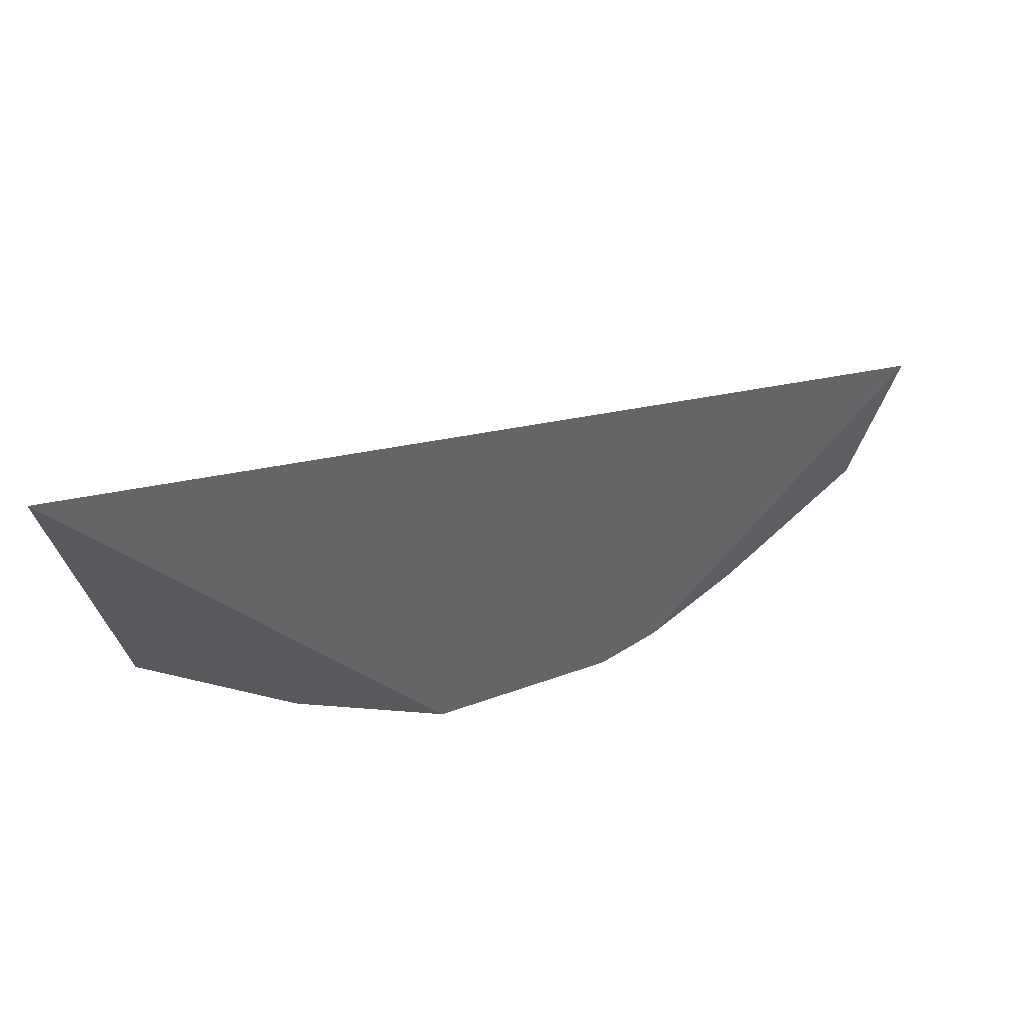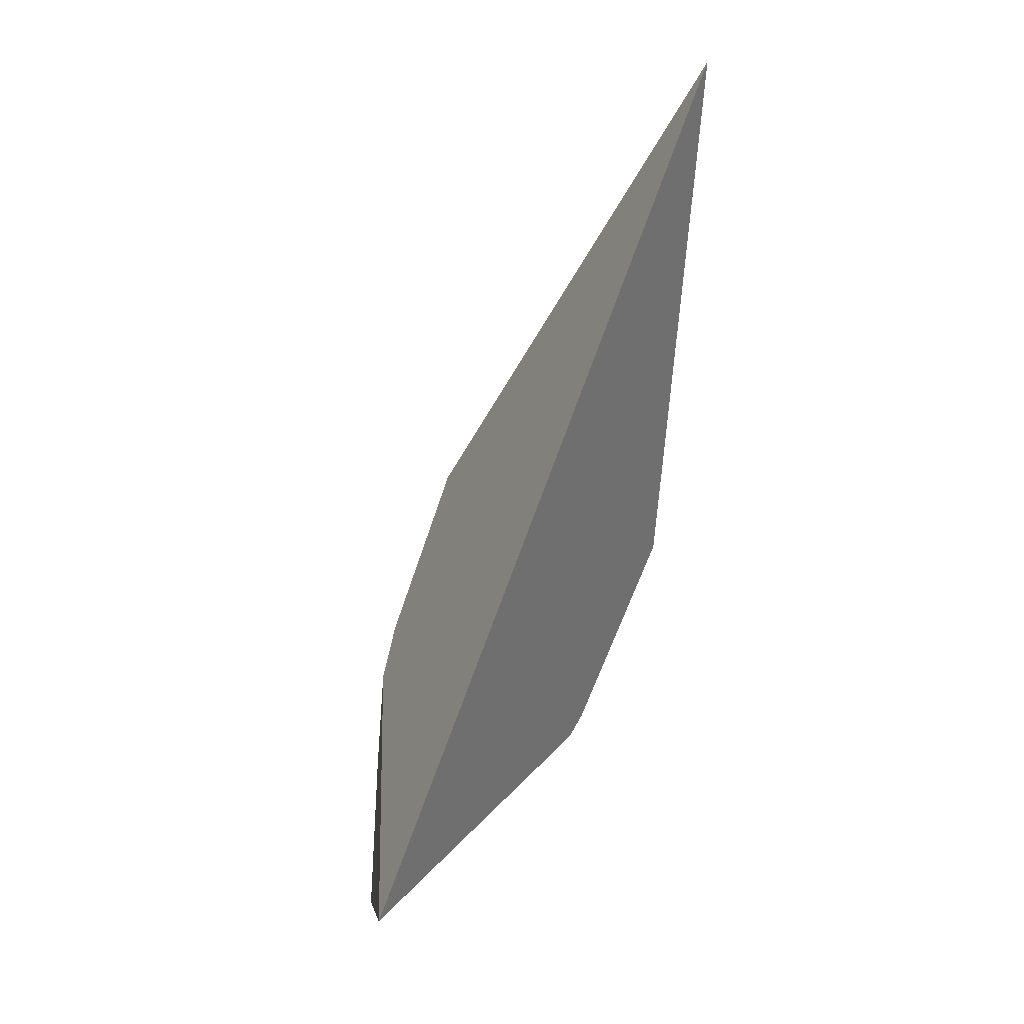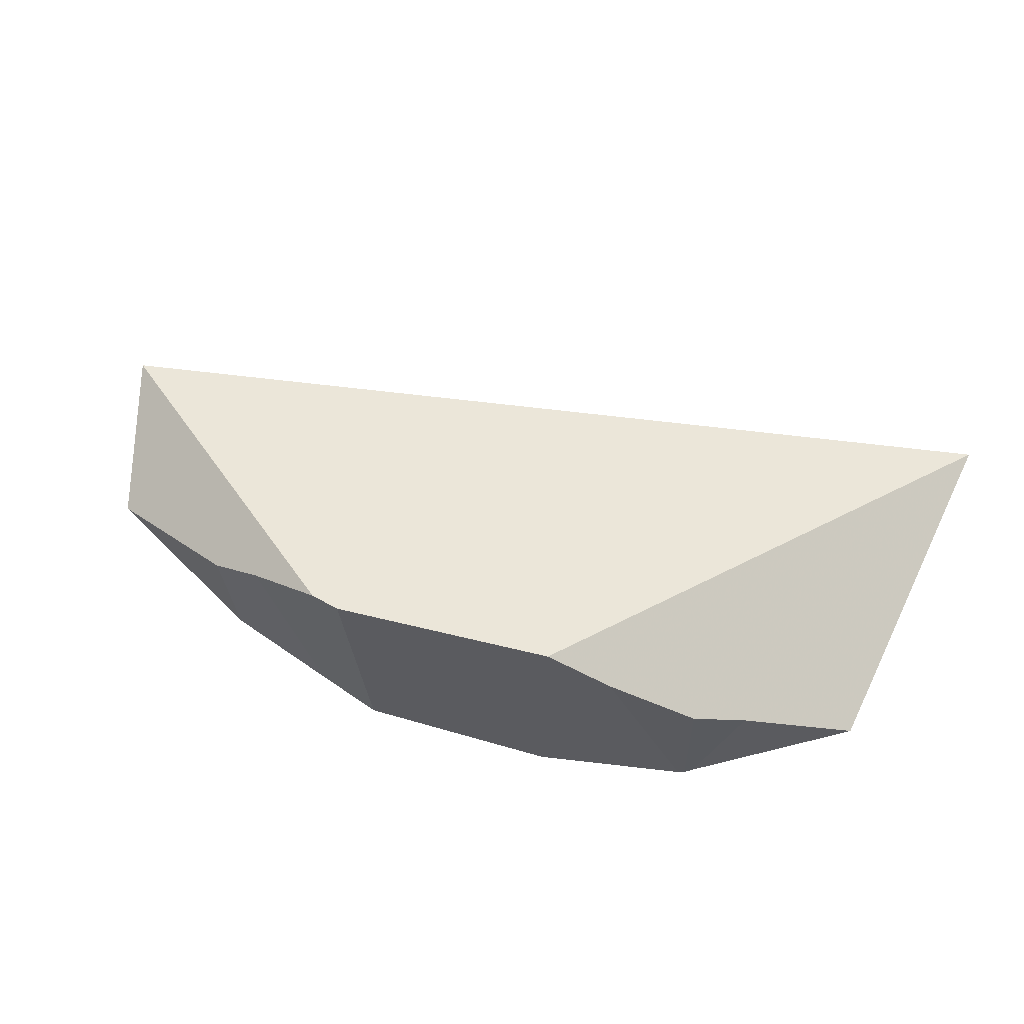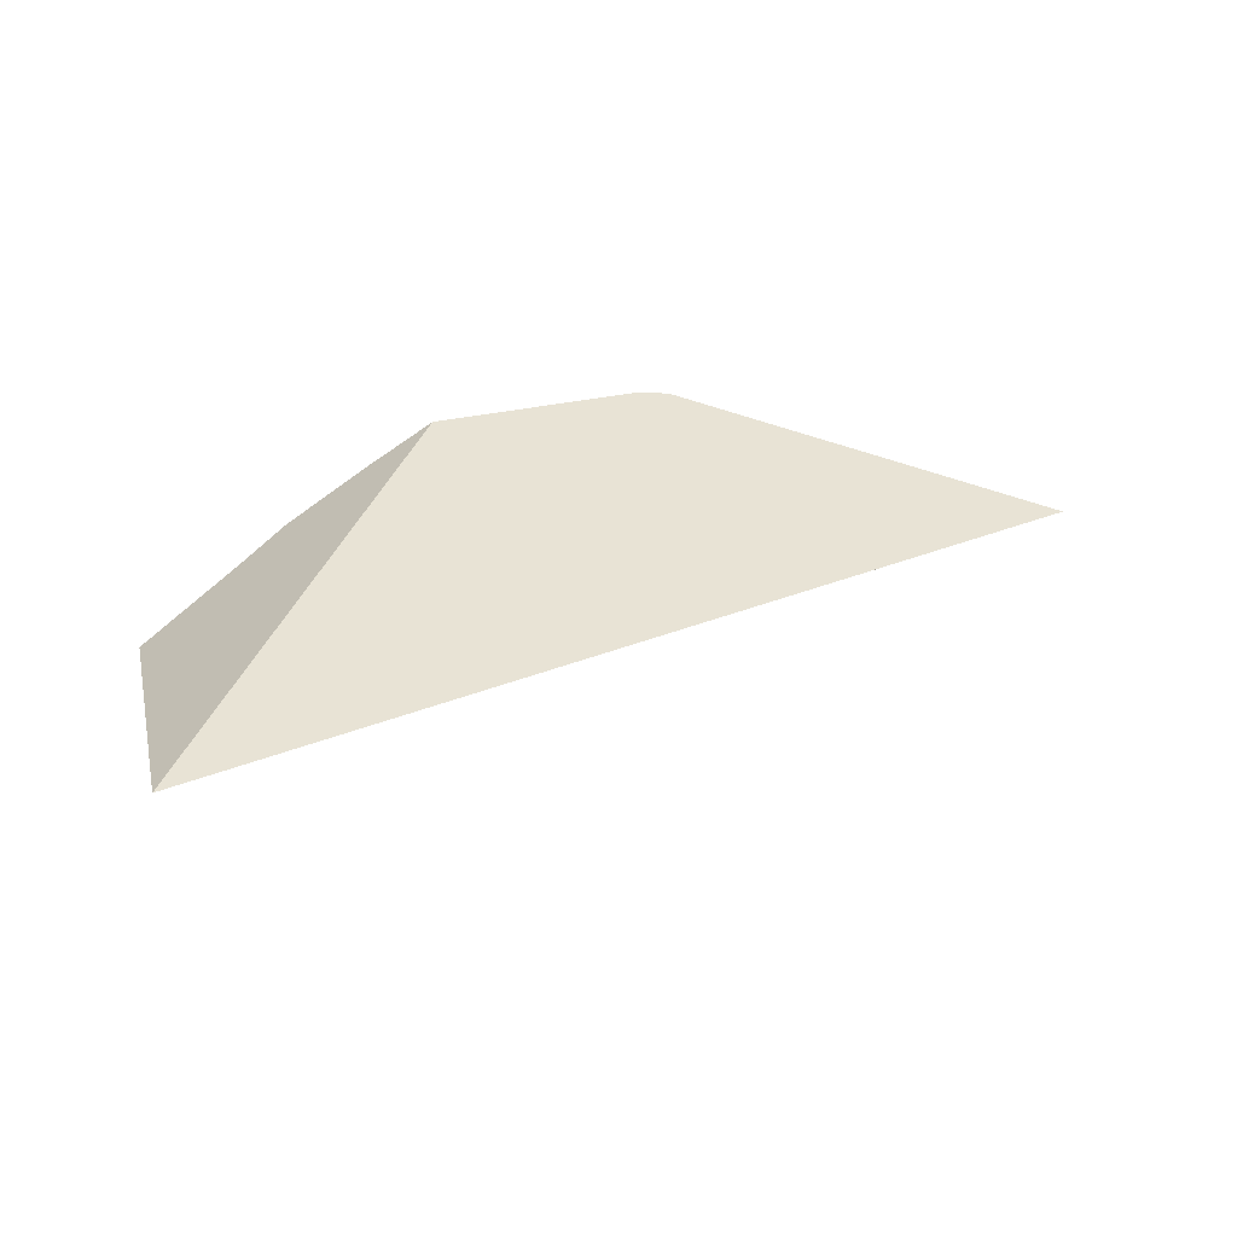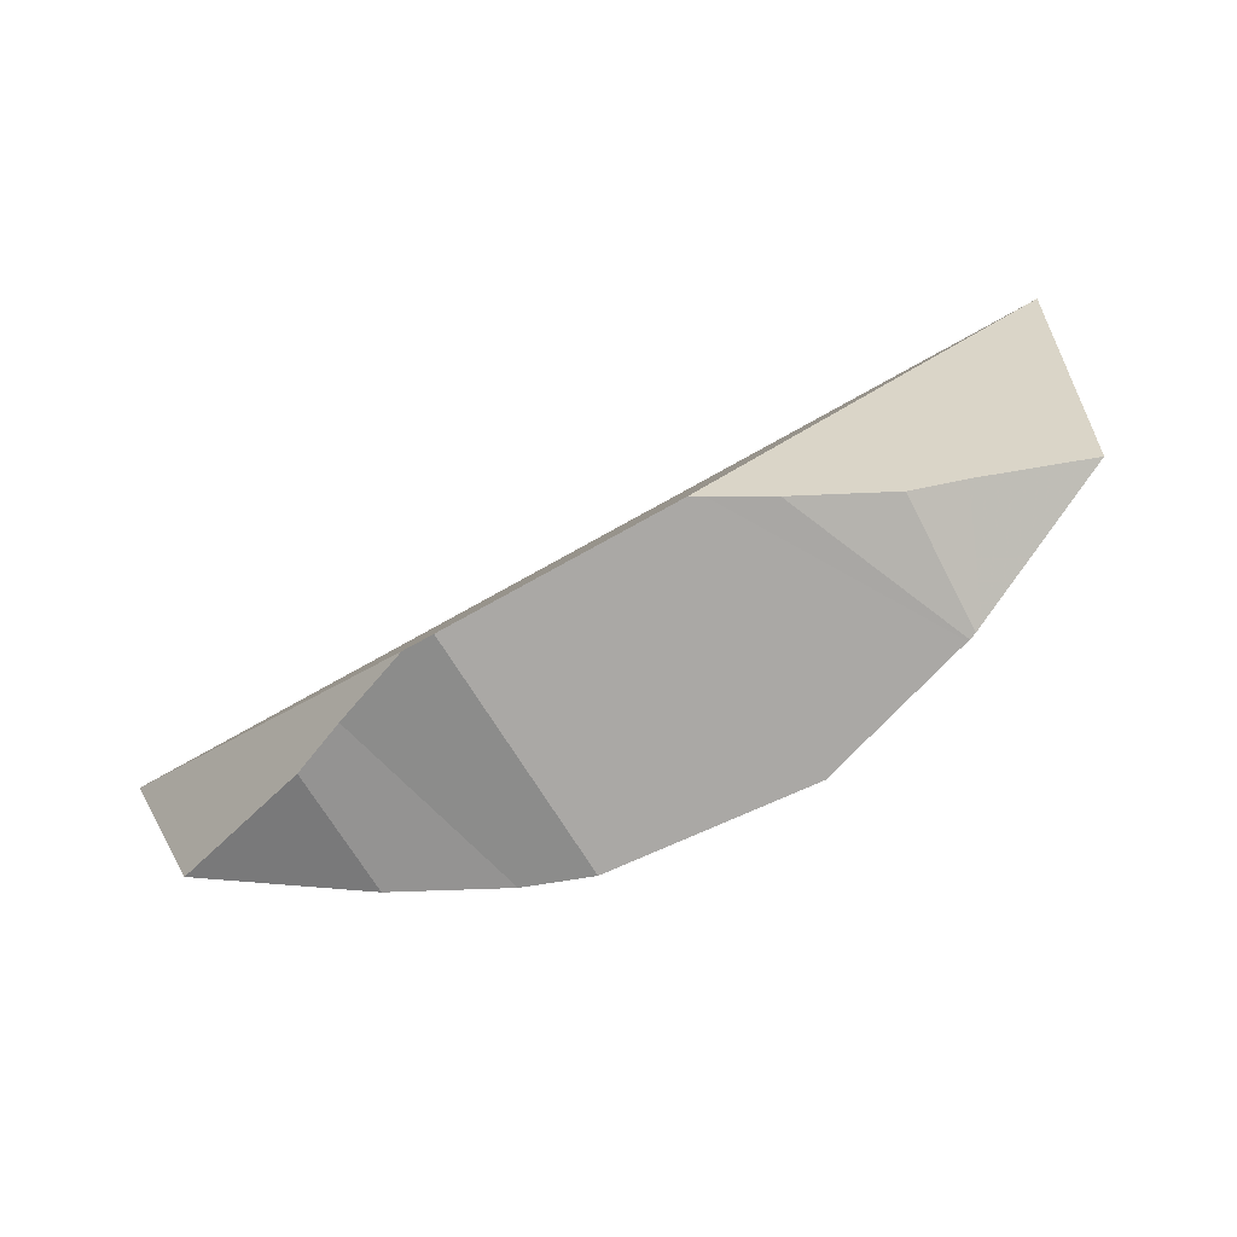
<metadata>
{"format":"obj","ext":"obj","renderer":"f3d","projection":"perspective","resolution":1024,"background":"white","views":[{"elev":67.5,"azim":-16.6,"up":"+Z"},{"elev":62.0,"azim":111.5,"up":"+Z"},{"elev":60.5,"azim":-158.4,"up":"+Y"},{"elev":28.0,"azim":-18.0,"up":"+Y"},{"elev":-71.2,"azim":-154.0,"up":"+Z"}]}
</metadata>
<code>
v -0.1072 0.004162 -0.4741
v -0.1057 0.001142 -0.4929
v -0.09984 0.003699 -0.4957
v -0.09775 -0.002044 -0.4973
v -0.09735 -0.002211 -0.4975
v -0.09718 0.004825 -0.4971
v -0.09699 -0.002338 -0.4976
v -0.09688 -0.002377 -0.4976
v -0.09236 0.007216 -0.498
v -0.08953 0.008664 -0.4983
v -0.0888 0.009039 -0.4984
v -0.08876 -0.005174 -0.4986
v -0.07807 -0.004425 -0.4998
v -0.07678 0.008671 -0.4998
v -0.07513 0.008498 -0.4995
v -0.07451 -0.003674 -0.4992
v -0.0745 -0.003671 -0.4992
v -0.07096 0.006559 -0.4987
v -0.06874 -0.001507 -0.4984
v -0.06807 0.005133 -0.4984
v -0.06008 0.00202 -0.4955
v -0.05714 0.004335 -0.4869
f 11 2 1
f 1 2 12
f 1 14 11
f 1 12 13
f 1 13 16
f 1 15 14
f 22 15 1
f 1 16 22
f 2 3 4
f 11 3 2
f 12 2 4
f 3 6 4
f 11 6 3
f 6 5 4
f 5 8 4
f 8 12 4
f 5 6 7
f 7 8 5
f 7 6 9
f 10 9 6
f 11 10 6
f 8 7 9
f 8 9 10
f 8 10 14
f 12 8 13
f 8 14 13
f 14 10 11
f 18 13 14
f 17 16 13
f 17 13 18
f 18 14 15
f 15 21 18
f 22 21 15
f 16 17 21
f 16 21 22
f 17 18 20
f 17 20 19
f 17 19 21
f 18 21 20
f 19 20 21

</code>
